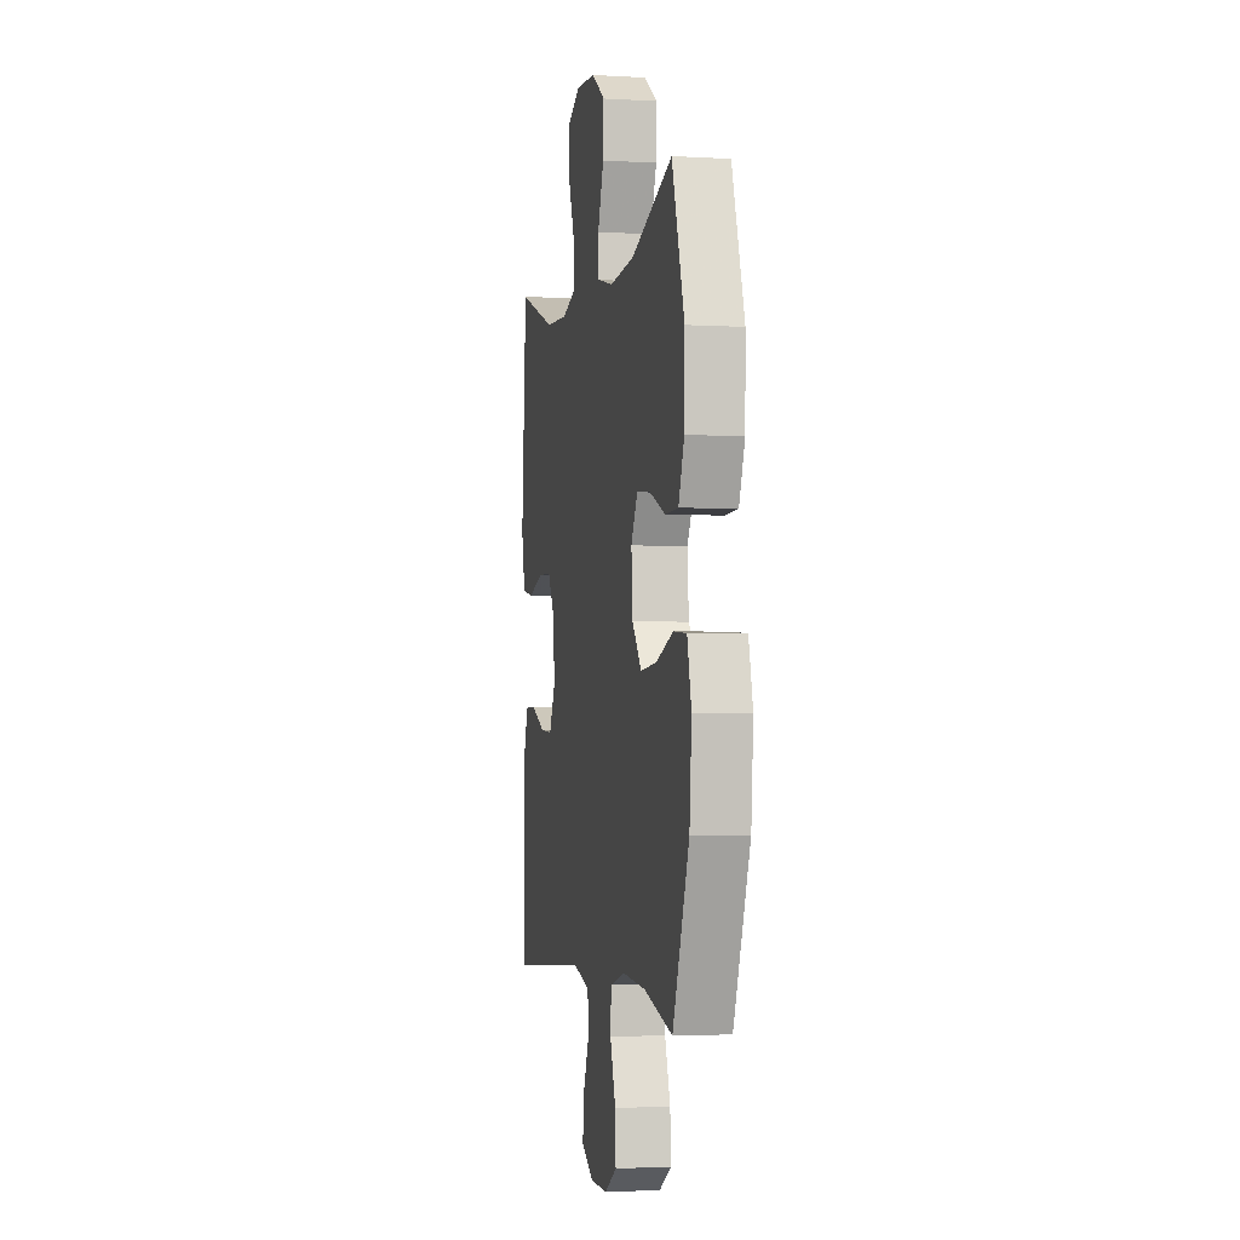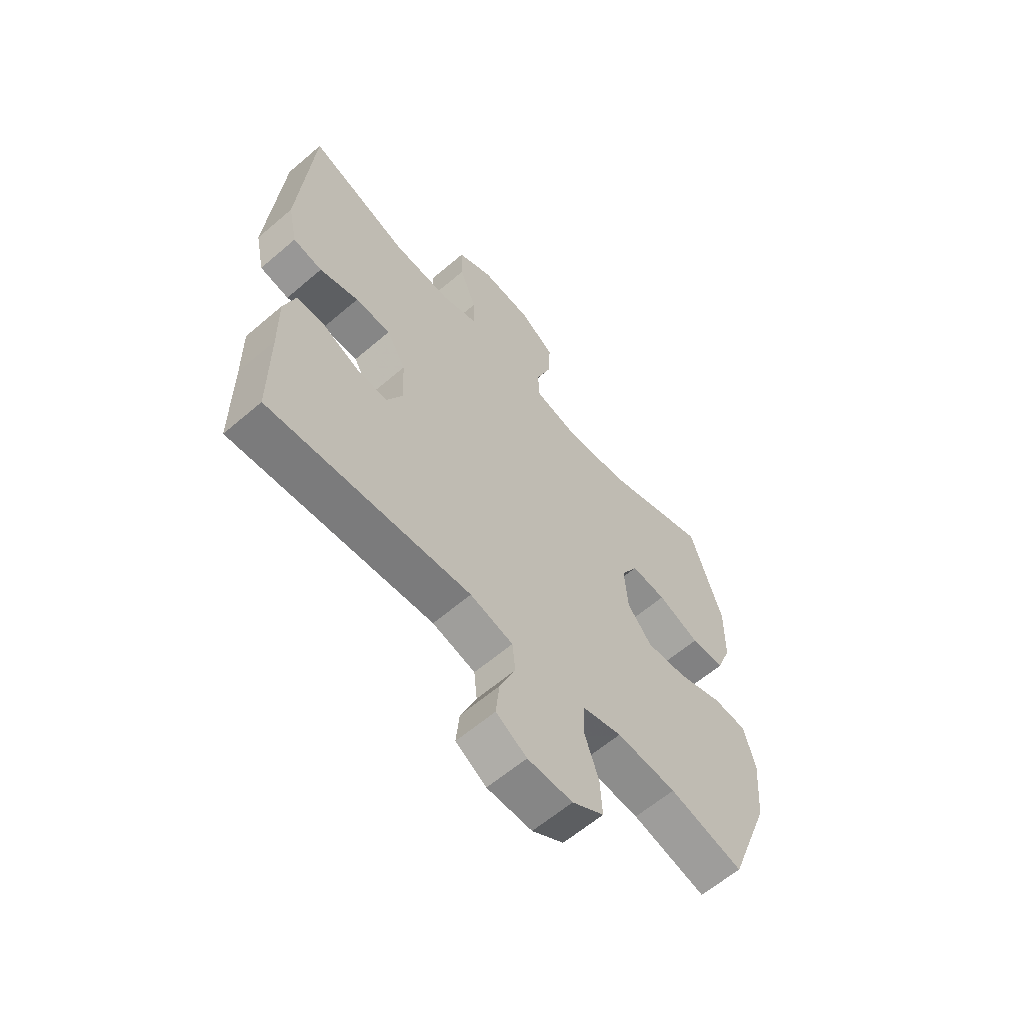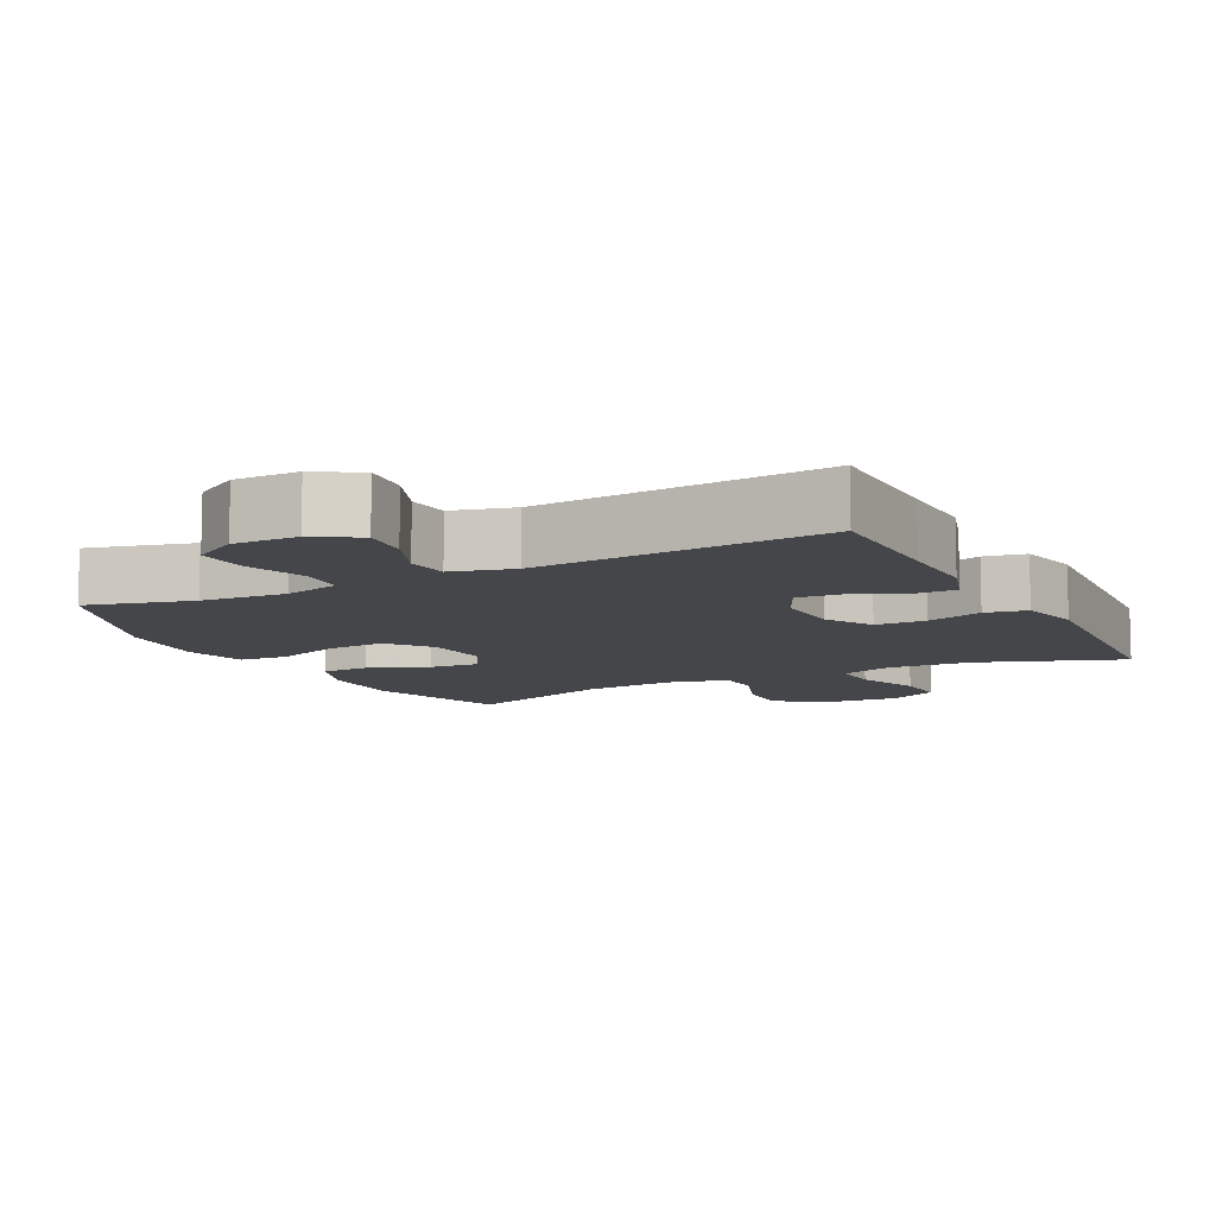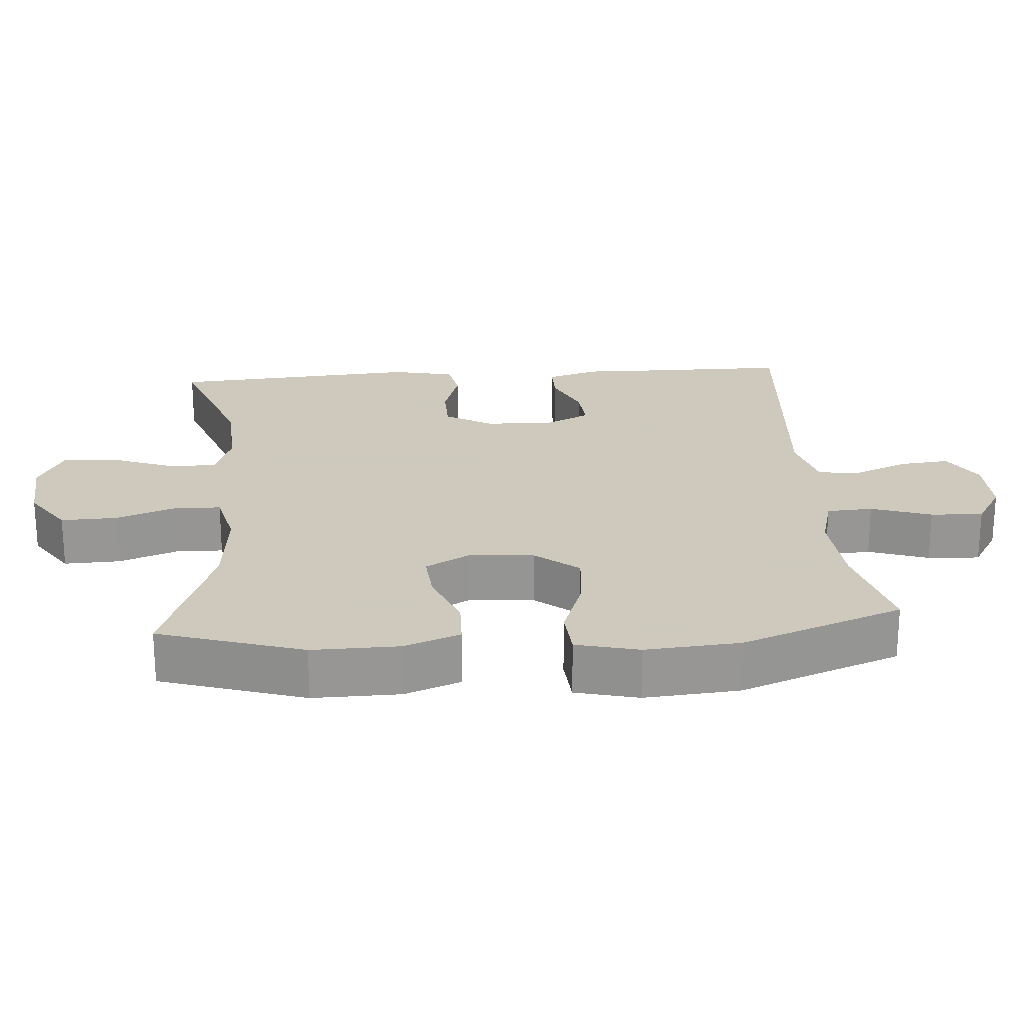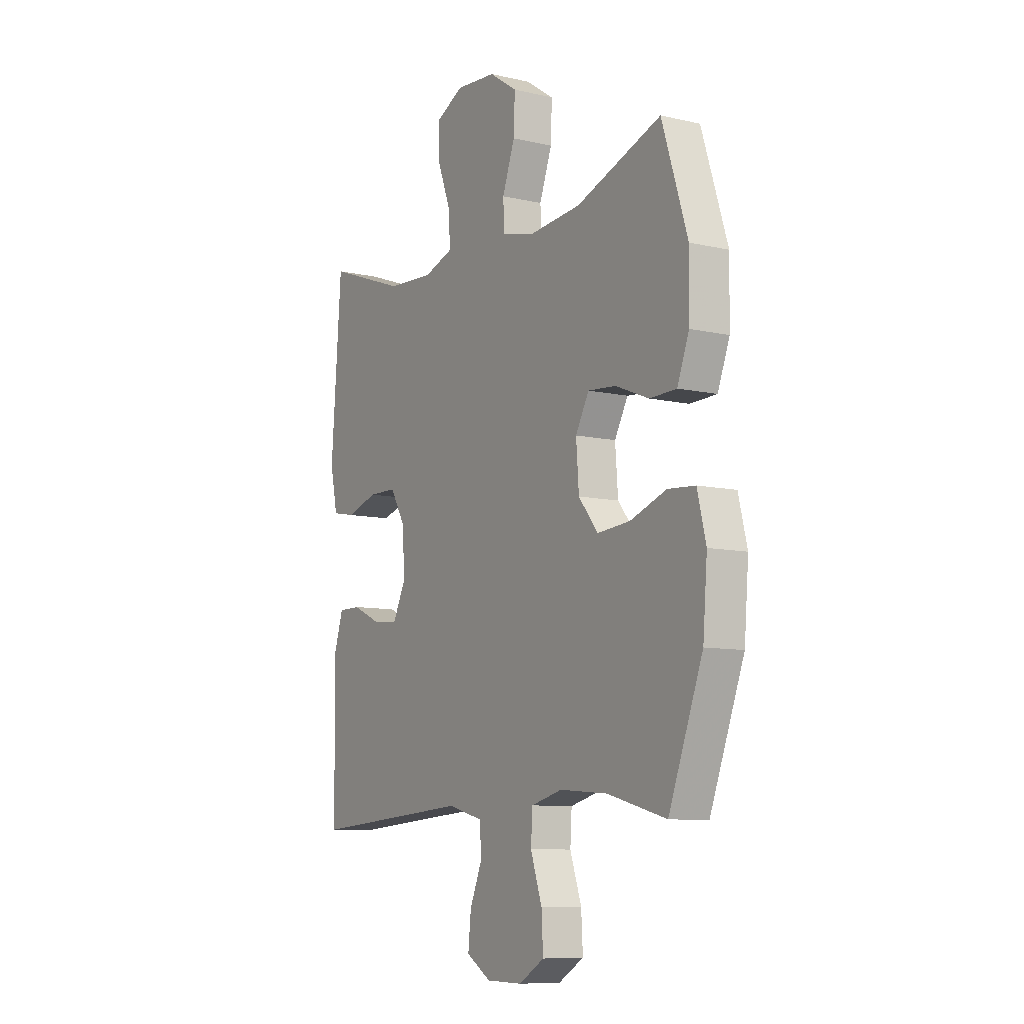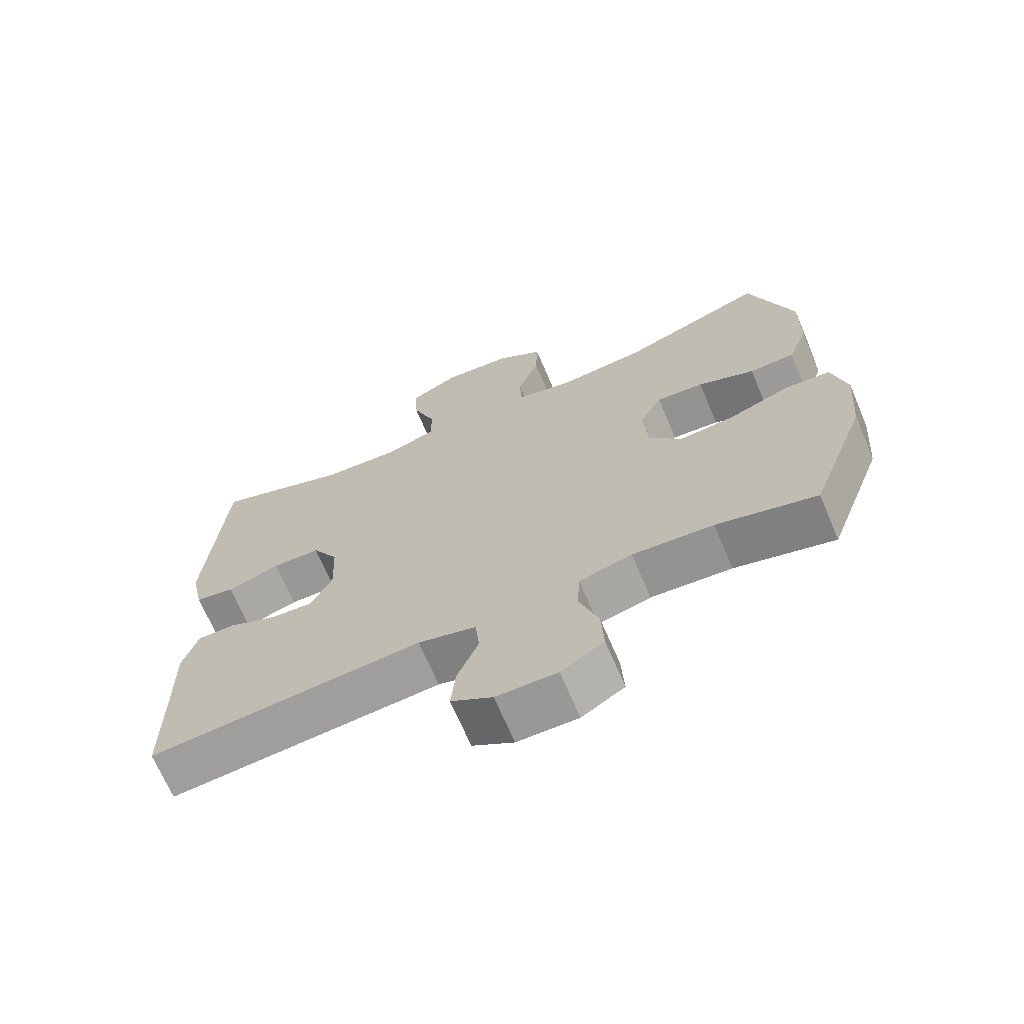
<metadata>
{"format":"obj","ext":"obj","renderer":"f3d","projection":"perspective","resolution":1024,"background":"white","views":[{"elev":-2.6,"azim":78.4,"up":"+Z"},{"elev":-61.6,"azim":-49.0,"up":"+Z"},{"elev":-9.7,"azim":-152.8,"up":"+Y"},{"elev":22.6,"azim":85.7,"up":"+Y"},{"elev":-9.0,"azim":58.5,"up":"+Z"},{"elev":-68.8,"azim":23.1,"up":"+Z"}]}
</metadata>
<code>
v 0.5 0.07 -0.5
v 0.351 0.07 -0.461
v 0.23 0.07 -0.452
v 0.151 0.07 -0.473
v 0.147 0.07 -0.538
v 0.176 0.07 -0.623
v 0.18 0.07 -0.697
v 0.116 0.07 -0.736
v 0.025 0.07 -0.735
v -0.037 0.07 -0.697
v -0.03 0.07 -0.628
v 0.002 0.07 -0.551
v -0.004 0.07 -0.491
v -0.091 0.07 -0.468
v -0.5 0.07 -0.5
v -0.501 0.07 -0.308
v -0.503 0.07 -0.191
v -0.48 0.07 -0.118
v -0.423 0.07 -0.118
v -0.35 0.07 -0.151
v -0.286 0.07 -0.156
v -0.254 0.07 -0.091
v -0.258 0.07 0.004
v -0.297 0.07 0.071
v -0.369 0.07 0.072
v -0.448 0.07 0.047
v -0.507 0.07 0.058
v -0.526 0.07 0.147
v -0.5 0.07 0.5
v -0.298 0.07 0.427
v -0.179 0.07 0.42
v -0.105 0.07 0.445
v -0.107 0.07 0.514
v -0.141 0.07 0.604
v -0.144 0.07 0.68
v -0.073 0.07 0.716
v 0.03 0.07 0.708
v 0.101 0.07 0.66
v 0.098 0.07 0.58
v 0.066 0.07 0.493
v 0.069 0.07 0.43
v 0.154 0.07 0.41
v 0.284 0.07 0.422
v 0.5 0.07 0.5
v 0.565 0.07 0.296
v 0.563 0.07 0.173
v 0.533 0.07 0.094
v 0.465 0.07 0.092
v 0.38 0.07 0.126
v 0.309 0.07 0.132
v 0.275 0.07 0.07
v 0.282 0.07 -0.023
v 0.331 0.07 -0.084
v 0.414 0.07 -0.077
v 0.506 0.07 -0.044
v 0.575 0.07 -0.049
v 0.597 0.07 -0.138
v 0.586 0.07 -0.272
v 0.5 0 -0.5
v 0.351 0 -0.461
v 0.23 0 -0.452
v 0.151 0 -0.473
v 0.147 0 -0.538
v 0.176 0 -0.623
v 0.18 0 -0.697
v 0.116 0 -0.736
v 0.025 0 -0.735
v -0.037 0 -0.697
v -0.03 0 -0.628
v 0.002 0 -0.551
v -0.004 0 -0.491
v -0.091 0 -0.468
v -0.5 0 -0.5
v -0.501 0 -0.308
v -0.503 0 -0.191
v -0.48 0 -0.118
v -0.423 0 -0.118
v -0.35 0 -0.151
v -0.286 0 -0.156
v -0.254 0 -0.091
v -0.258 0 0.004
v -0.297 0 0.071
v -0.369 0 0.072
v -0.448 0 0.047
v -0.507 0 0.058
v -0.526 0 0.147
v -0.5 0 0.5
v -0.298 0 0.427
v -0.179 0 0.42
v -0.105 0 0.445
v -0.107 0 0.514
v -0.141 0 0.604
v -0.144 0 0.68
v -0.073 0 0.716
v 0.03 0 0.708
v 0.101 0 0.66
v 0.098 0 0.58
v 0.066 0 0.493
v 0.069 0 0.43
v 0.154 0 0.41
v 0.284 0 0.422
v 0.5 0 0.5
v 0.565 0 0.296
v 0.563 0 0.173
v 0.533 0 0.094
v 0.465 0 0.092
v 0.38 0 0.126
v 0.309 0 0.132
v 0.275 0 0.07
v 0.282 0 -0.023
v 0.331 0 -0.084
v 0.414 0 -0.077
v 0.506 0 -0.044
v 0.575 0 -0.049
v 0.597 0 -0.138
v 0.586 0 -0.272
f 57 58 1 2
f 54 55 56 57
f 53 54 57 2
f 52 53 2 3
f 51 52 3 4
f 46 47 48 49
f 46 49 50
f 43 44 45 46
f 42 43 46 50
f 41 42 50 51
f 37 38 39 40
f 37 40 41
f 36 37 41
f 33 34 35 36
f 32 33 36 41
f 31 32 41 51
f 27 28 29 30
f 25 26 27 30
f 24 25 30 31
f 23 24 31 51
f 17 18 19 20
f 16 17 20 21
f 14 15 16 21
f 13 14 21 22
f 9 10 11 12
f 9 12 13
f 8 9 13
f 5 6 7 8
f 4 5 8 13
f 22 23 51
f 4 13 22 51
f 60 59 116 115
f 115 114 113 112
f 60 115 112 111
f 61 60 111 110
f 62 61 110 109
f 107 106 105 104
f 108 107 104
f 104 103 102 101
f 108 104 101 100
f 109 108 100 99
f 98 97 96 95
f 99 98 95
f 99 95 94
f 94 93 92 91
f 99 94 91 90
f 109 99 90 89
f 88 87 86 85
f 88 85 84 83
f 89 88 83 82
f 109 89 82 81
f 78 77 76 75
f 79 78 75 74
f 79 74 73 72
f 80 79 72 71
f 70 69 68 67
f 71 70 67
f 71 67 66
f 66 65 64 63
f 71 66 63 62
f 109 81 80
f 109 80 71 62
f 1 59 60 2
f 2 60 61 3
f 3 61 62 4
f 4 62 63 5
f 5 63 64 6
f 6 64 65 7
f 7 65 66 8
f 8 66 67 9
f 9 67 68 10
f 10 68 69 11
f 11 69 70 12
f 12 70 71 13
f 13 71 72 14
f 14 72 73 15
f 15 73 74 16
f 16 74 75 17
f 17 75 76 18
f 18 76 77 19
f 19 77 78 20
f 20 78 79 21
f 21 79 80 22
f 22 80 81 23
f 23 81 82 24
f 24 82 83 25
f 25 83 84 26
f 26 84 85 27
f 27 85 86 28
f 28 86 87 29
f 29 87 88 30
f 30 88 89 31
f 31 89 90 32
f 32 90 91 33
f 33 91 92 34
f 34 92 93 35
f 35 93 94 36
f 36 94 95 37
f 37 95 96 38
f 38 96 97 39
f 39 97 98 40
f 40 98 99 41
f 41 99 100 42
f 42 100 101 43
f 43 101 102 44
f 44 102 103 45
f 45 103 104 46
f 46 104 105 47
f 47 105 106 48
f 48 106 107 49
f 49 107 108 50
f 50 108 109 51
f 51 109 110 52
f 52 110 111 53
f 53 111 112 54
f 54 112 113 55
f 55 113 114 56
f 56 114 115 57
f 57 115 116 58
f 58 116 59 1

</code>
